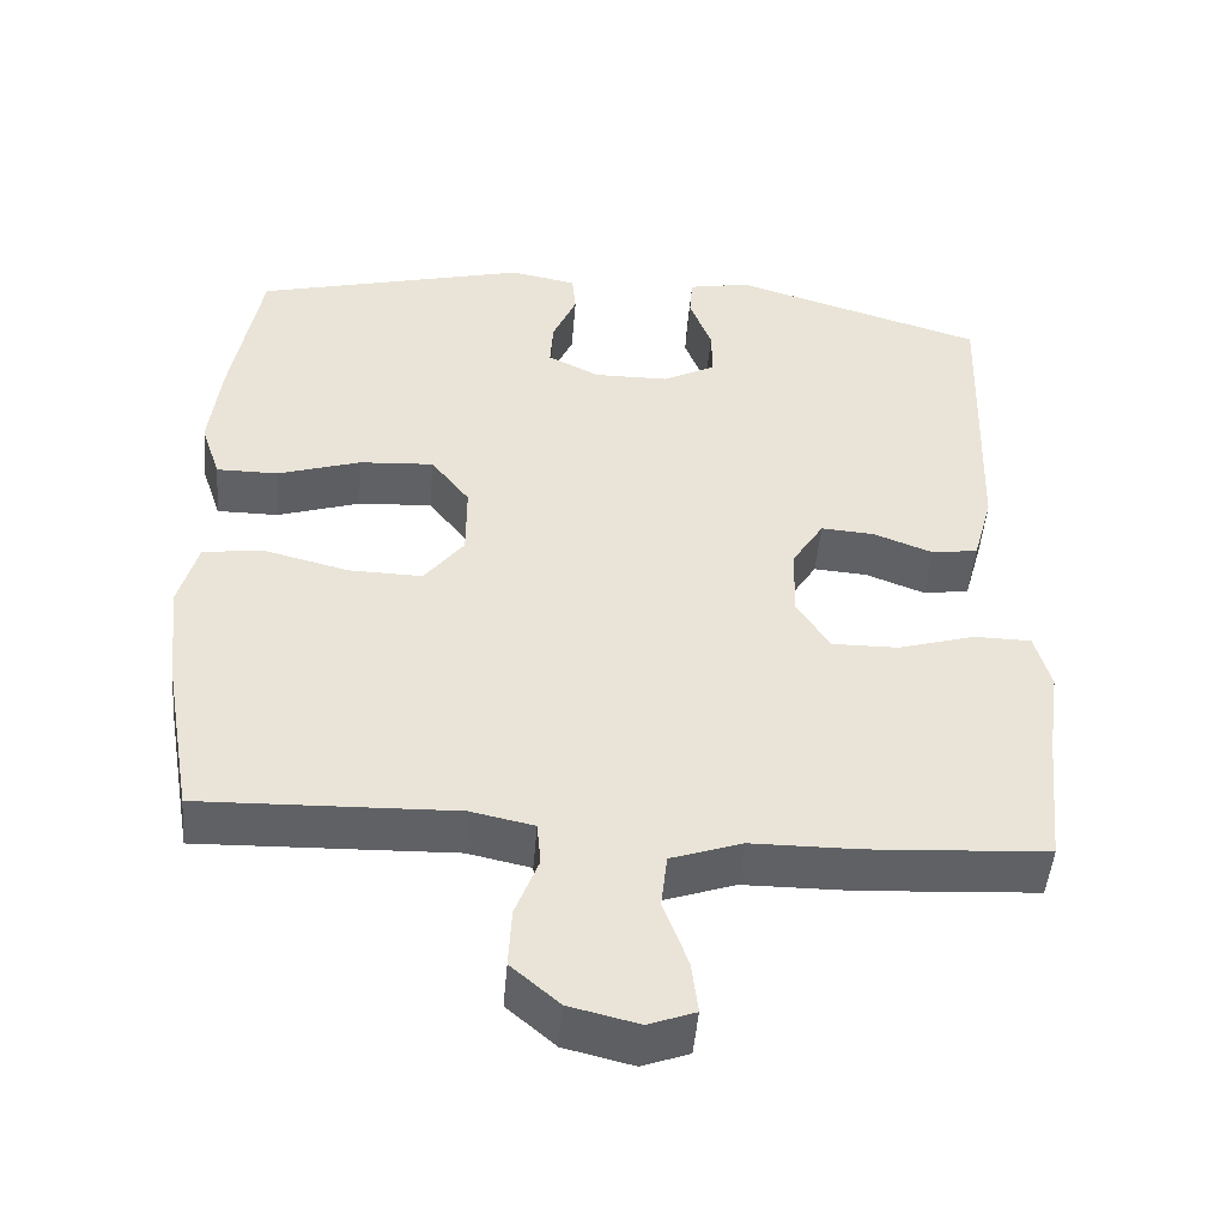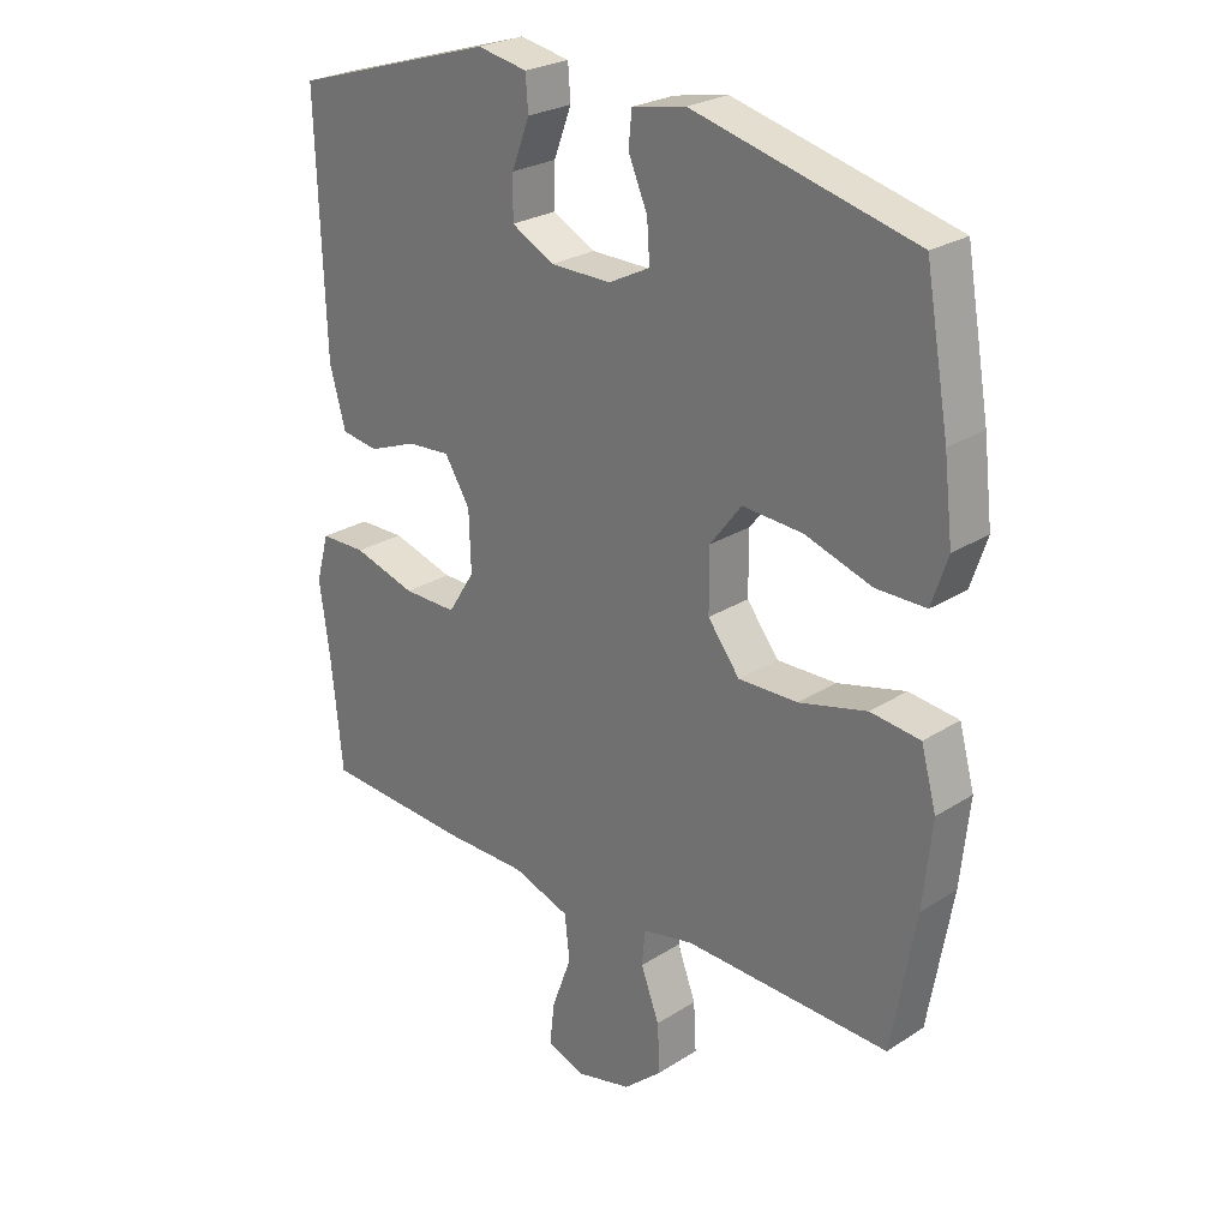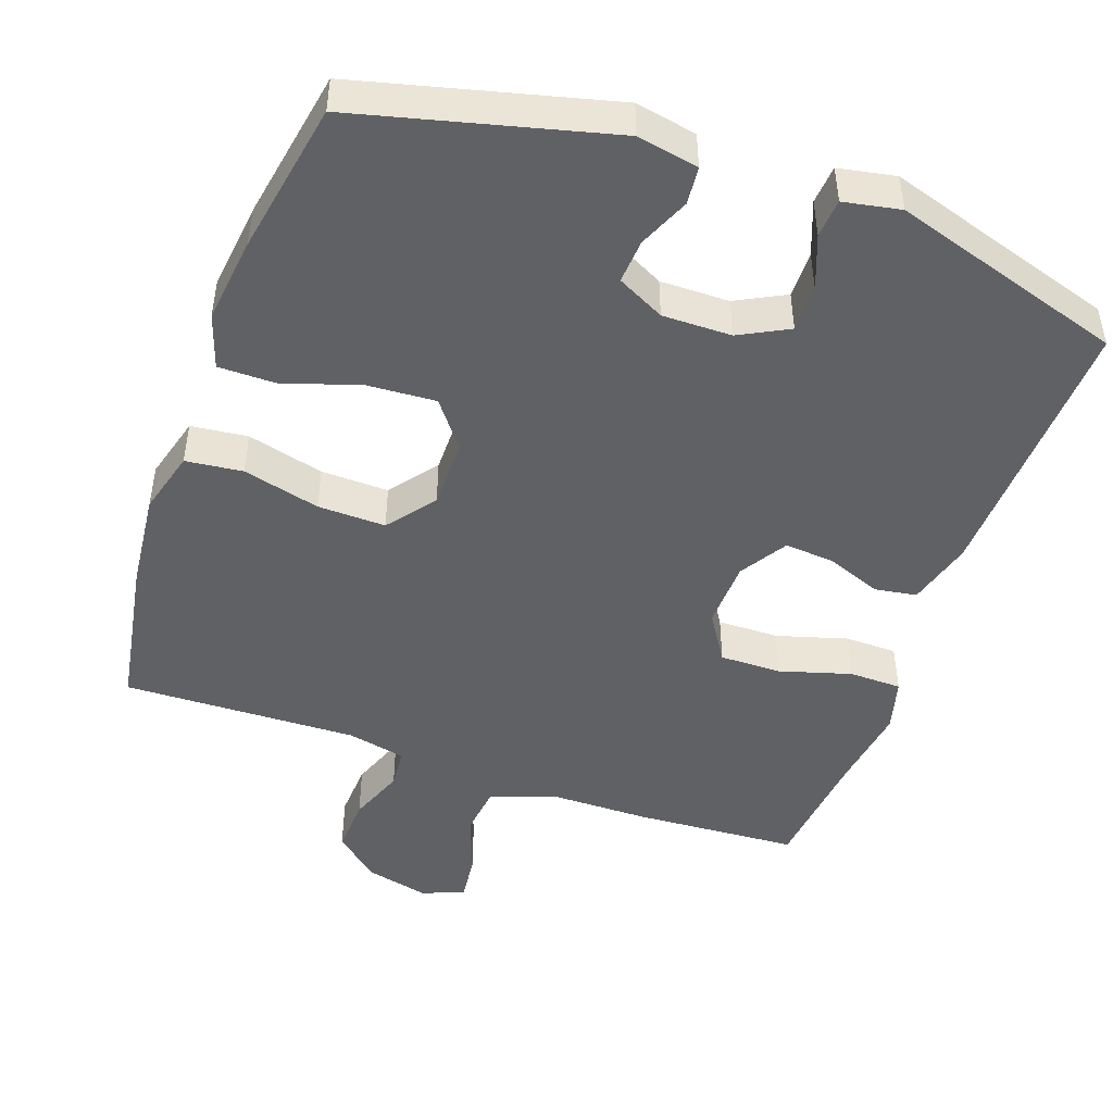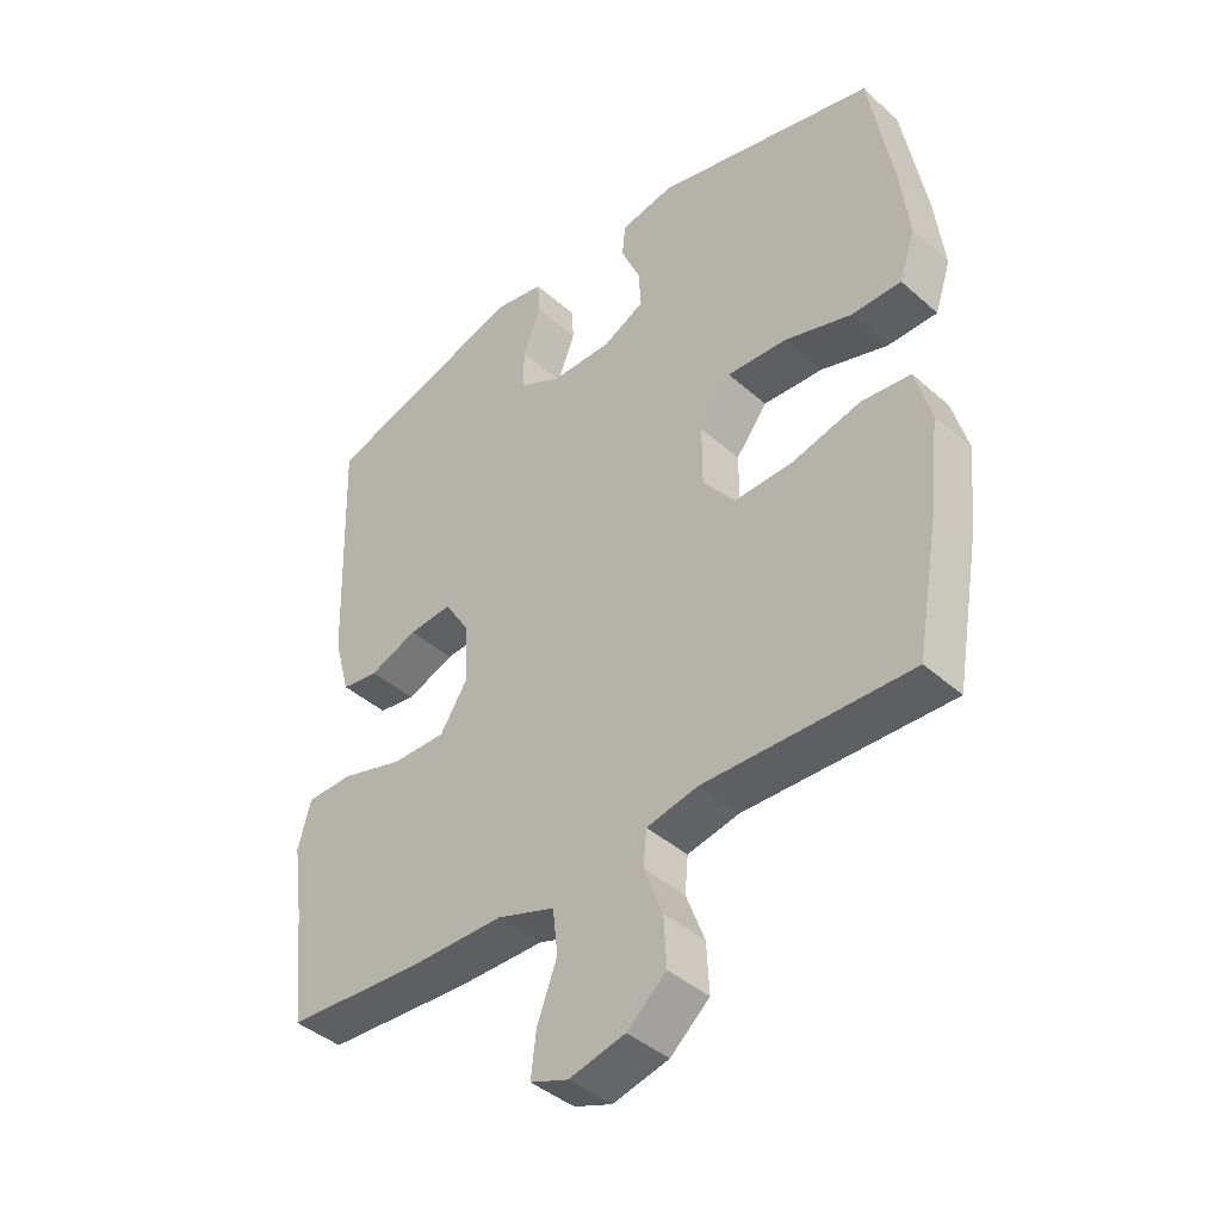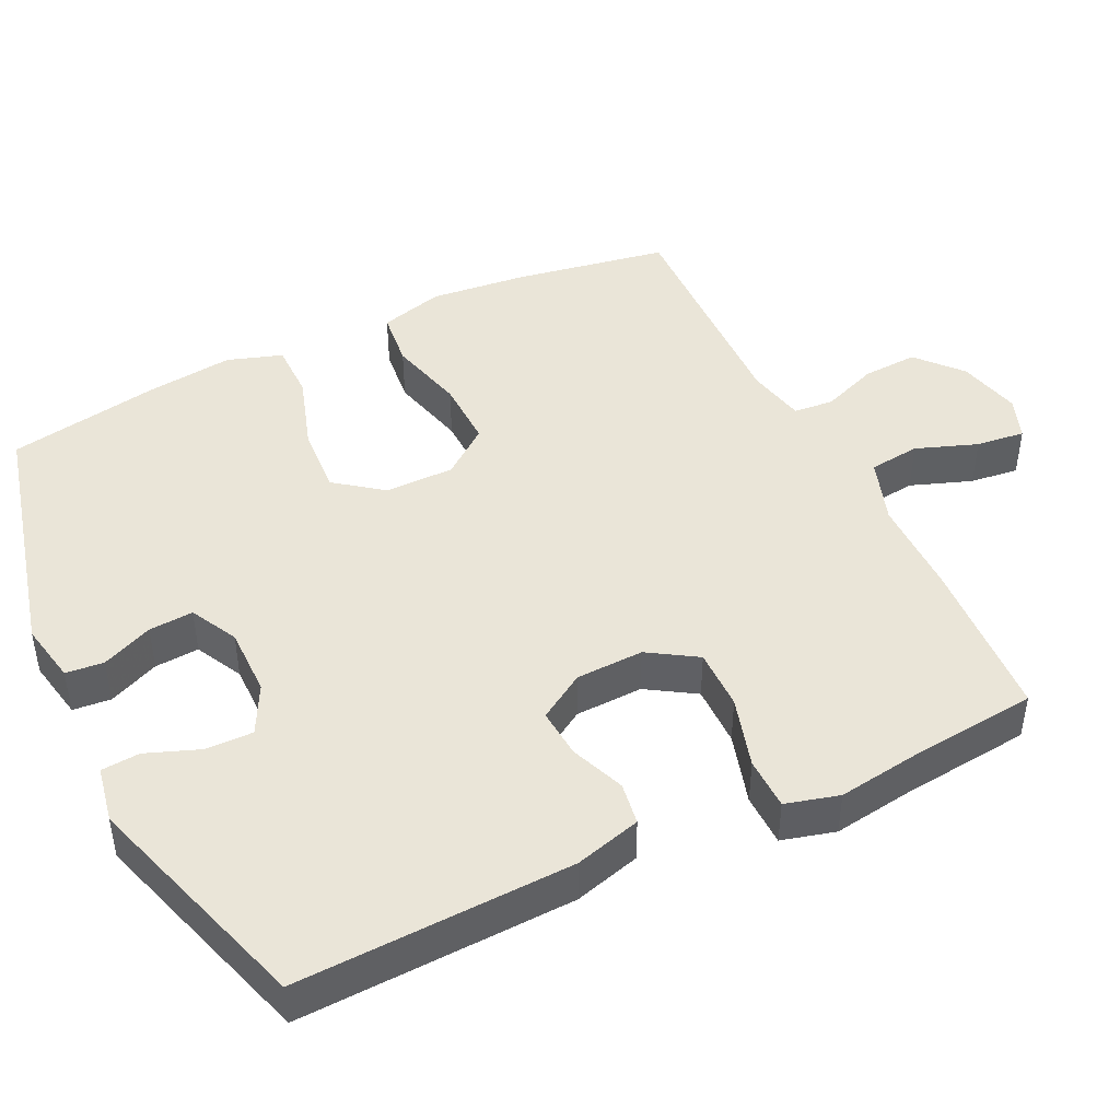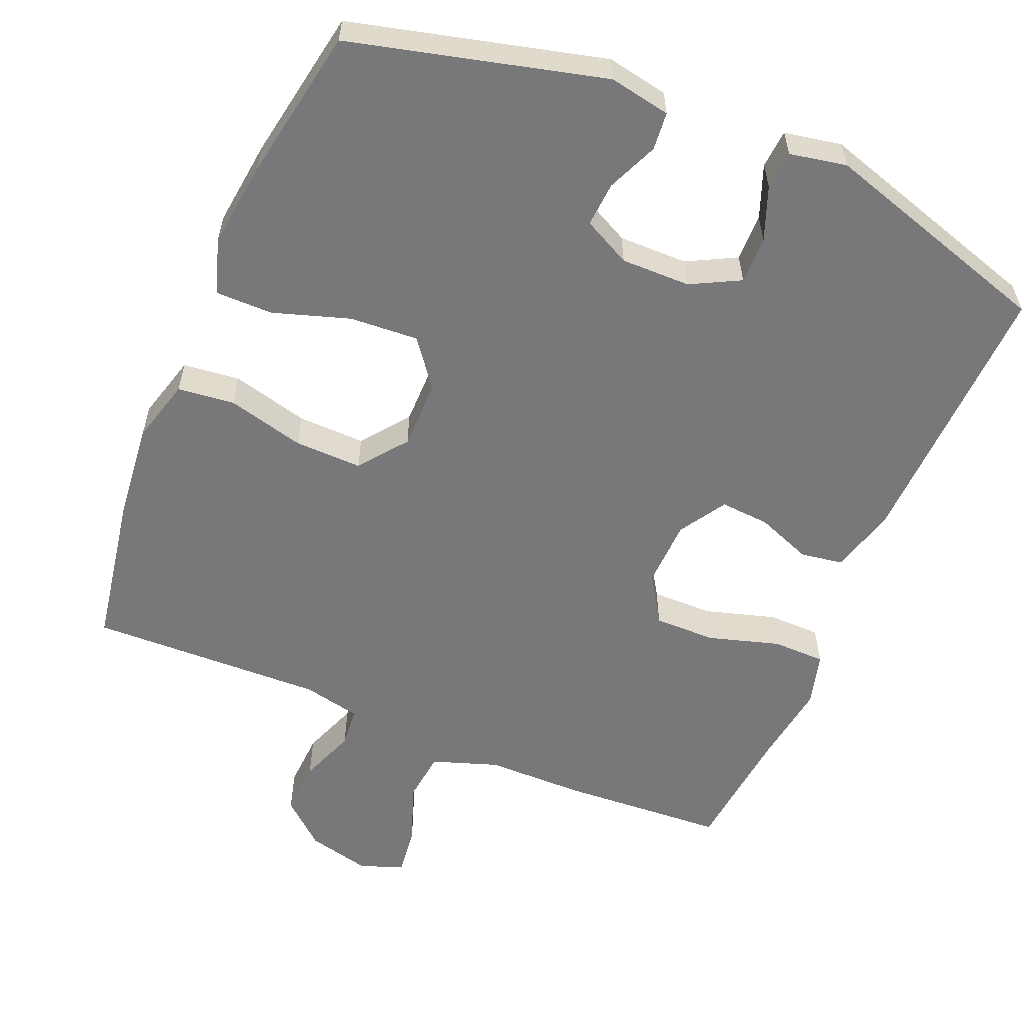
<metadata>
{"format":"obj","ext":"obj","renderer":"f3d","projection":"perspective","resolution":1024,"background":"white","views":[{"elev":-48.3,"azim":-4.8,"up":"+Z"},{"elev":25.5,"azim":-135.6,"up":"+Z"},{"elev":-47.2,"azim":-19.6,"up":"+Y"},{"elev":-42.0,"azim":-136.5,"up":"+Z"},{"elev":45.0,"azim":64.0,"up":"+Y"},{"elev":-57.5,"azim":-22.8,"up":"+Y"}]}
</metadata>
<code>
v -0.5 0.07 -0.5
v -0.537 0.07 -0.289
v -0.551 0.07 -0.156
v -0.527 0.07 -0.068
v -0.449 0.07 -0.059
v -0.343 0.07 -0.086
v -0.25 0.07 -0.088
v -0.2 0.07 -0.023
v -0.2 0.07 0.072
v -0.249 0.07 0.136
v -0.343 0.07 0.13
v -0.448 0.07 0.096
v -0.526 0.07 0.096
v -0.551 0.07 0.171
v -0.537 0.07 0.29
v -0.5 0.07 0.5
v -0.154 0.07 0.588
v -0.07 0.07 0.572
v -0.065 0.07 0.52
v -0.095 0.07 0.45
v -0.099 0.07 0.389
v -0.034 0.07 0.356
v 0.061 0.07 0.357
v 0.128 0.07 0.392
v 0.127 0.07 0.457
v 0.099 0.07 0.53
v 0.103 0.07 0.583
v 0.181 0.07 0.598
v 0.5 0.07 0.5
v 0.487 0.07 0.122
v 0.462 0.07 0.031
v 0.404 0.07 0.022
v 0.329 0.07 0.051
v 0.261 0.07 0.056
v 0.221 0.07 -0.008
v 0.218 0.07 -0.101
v 0.26 0.07 -0.167
v 0.344 0.07 -0.166
v 0.442 0.07 -0.137
v 0.514 0.07 -0.138
v 0.534 0.07 -0.211
v 0.518 0.07 -0.324
v 0.5 0.07 -0.5
v 0.275 0.07 -0.514
v 0.14 0.07 -0.515
v 0.05 0.07 -0.546
v 0.042 0.07 -0.616
v 0.073 0.07 -0.7
v 0.081 0.07 -0.767
v 0.022 0.07 -0.789
v -0.065 0.07 -0.768
v -0.126 0.07 -0.715
v -0.122 0.07 -0.639
v -0.093 0.07 -0.562
v -0.098 0.07 -0.507
v -0.178 0.07 -0.49
v -0.5 0 -0.5
v -0.537 0 -0.289
v -0.551 0 -0.156
v -0.527 0 -0.068
v -0.449 0 -0.059
v -0.343 0 -0.086
v -0.25 0 -0.088
v -0.2 0 -0.023
v -0.2 0 0.072
v -0.249 0 0.136
v -0.343 0 0.13
v -0.448 0 0.096
v -0.526 0 0.096
v -0.551 0 0.171
v -0.537 0 0.29
v -0.5 0 0.5
v -0.154 0 0.588
v -0.07 0 0.572
v -0.065 0 0.52
v -0.095 0 0.45
v -0.099 0 0.389
v -0.034 0 0.356
v 0.061 0 0.357
v 0.128 0 0.392
v 0.127 0 0.457
v 0.099 0 0.53
v 0.103 0 0.583
v 0.181 0 0.598
v 0.5 0 0.5
v 0.487 0 0.122
v 0.462 0 0.031
v 0.404 0 0.022
v 0.329 0 0.051
v 0.261 0 0.056
v 0.221 0 -0.008
v 0.218 0 -0.101
v 0.26 0 -0.167
v 0.344 0 -0.166
v 0.442 0 -0.137
v 0.514 0 -0.138
v 0.534 0 -0.211
v 0.518 0 -0.324
v 0.5 0 -0.5
v 0.275 0 -0.514
v 0.14 0 -0.515
v 0.05 0 -0.546
v 0.042 0 -0.616
v 0.073 0 -0.7
v 0.081 0 -0.767
v 0.022 0 -0.789
v -0.065 0 -0.768
v -0.126 0 -0.715
v -0.122 0 -0.639
v -0.093 0 -0.562
v -0.098 0 -0.507
v -0.178 0 -0.49
f 52 53 54
f 51 52 54
f 50 51 54
f 49 50 54
f 48 49 54
f 47 48 54
f 46 47 54 55
f 45 46 55
f 45 55 56
f 44 45 56
f 43 44 56
f 42 43 56
f 42 56 1
f 41 42 1
f 40 41 1
f 39 40 1
f 38 39 1
f 31 32 33
f 30 31 33
f 29 30 33
f 28 29 33
f 27 28 33
f 26 27 33
f 25 26 33
f 24 25 33 34
f 23 24 34 35
f 18 19 20
f 17 18 20
f 16 17 20
f 15 16 20
f 14 15 20
f 13 14 20
f 12 13 20
f 11 12 20
f 10 11 20 21
f 9 10 21 22
f 4 5 6
f 3 4 6
f 2 3 6
f 1 2 6
f 1 6 7
f 37 38 1
f 1 7 8
f 37 1 8
f 36 37 8
f 23 35 36
f 22 23 36
f 9 22 36
f 8 9 36
f 110 109 108
f 110 108 107
f 110 107 106
f 110 106 105
f 110 105 104
f 110 104 103
f 111 110 103 102
f 111 102 101
f 112 111 101
f 112 101 100
f 112 100 99
f 112 99 98
f 57 112 98
f 57 98 97
f 57 97 96
f 57 96 95
f 57 95 94
f 89 88 87
f 89 87 86
f 89 86 85
f 89 85 84
f 89 84 83
f 89 83 82
f 89 82 81
f 90 89 81 80
f 91 90 80 79
f 76 75 74
f 76 74 73
f 76 73 72
f 76 72 71
f 76 71 70
f 76 70 69
f 76 69 68
f 76 68 67
f 77 76 67 66
f 78 77 66 65
f 62 61 60
f 62 60 59
f 62 59 58
f 62 58 57
f 63 62 57
f 57 94 93
f 64 63 57
f 64 57 93
f 64 93 92
f 92 91 79
f 92 79 78
f 92 78 65
f 92 65 64
f 1 57 58 2
f 2 58 59 3
f 3 59 60 4
f 4 60 61 5
f 5 61 62 6
f 6 62 63 7
f 7 63 64 8
f 8 64 65 9
f 9 65 66 10
f 10 66 67 11
f 11 67 68 12
f 12 68 69 13
f 13 69 70 14
f 14 70 71 15
f 15 71 72 16
f 16 72 73 17
f 17 73 74 18
f 18 74 75 19
f 19 75 76 20
f 20 76 77 21
f 21 77 78 22
f 22 78 79 23
f 23 79 80 24
f 24 80 81 25
f 25 81 82 26
f 26 82 83 27
f 27 83 84 28
f 28 84 85 29
f 29 85 86 30
f 30 86 87 31
f 31 87 88 32
f 32 88 89 33
f 33 89 90 34
f 34 90 91 35
f 35 91 92 36
f 36 92 93 37
f 37 93 94 38
f 38 94 95 39
f 39 95 96 40
f 40 96 97 41
f 41 97 98 42
f 42 98 99 43
f 43 99 100 44
f 44 100 101 45
f 45 101 102 46
f 46 102 103 47
f 47 103 104 48
f 48 104 105 49
f 49 105 106 50
f 50 106 107 51
f 51 107 108 52
f 52 108 109 53
f 53 109 110 54
f 54 110 111 55
f 55 111 112 56
f 56 112 57 1

</code>
